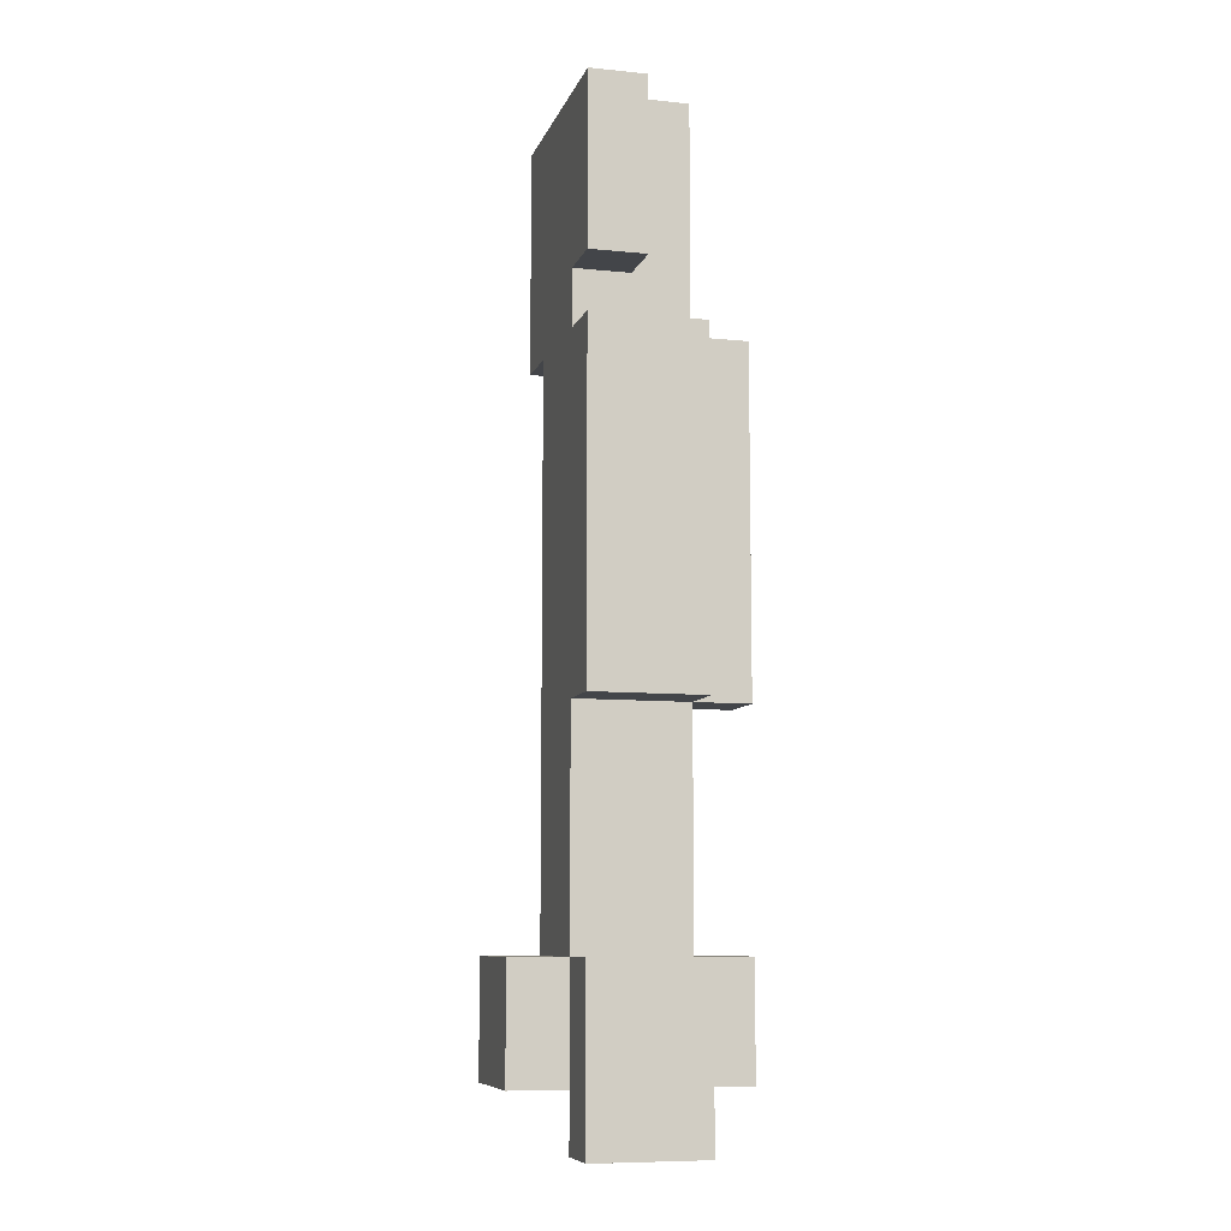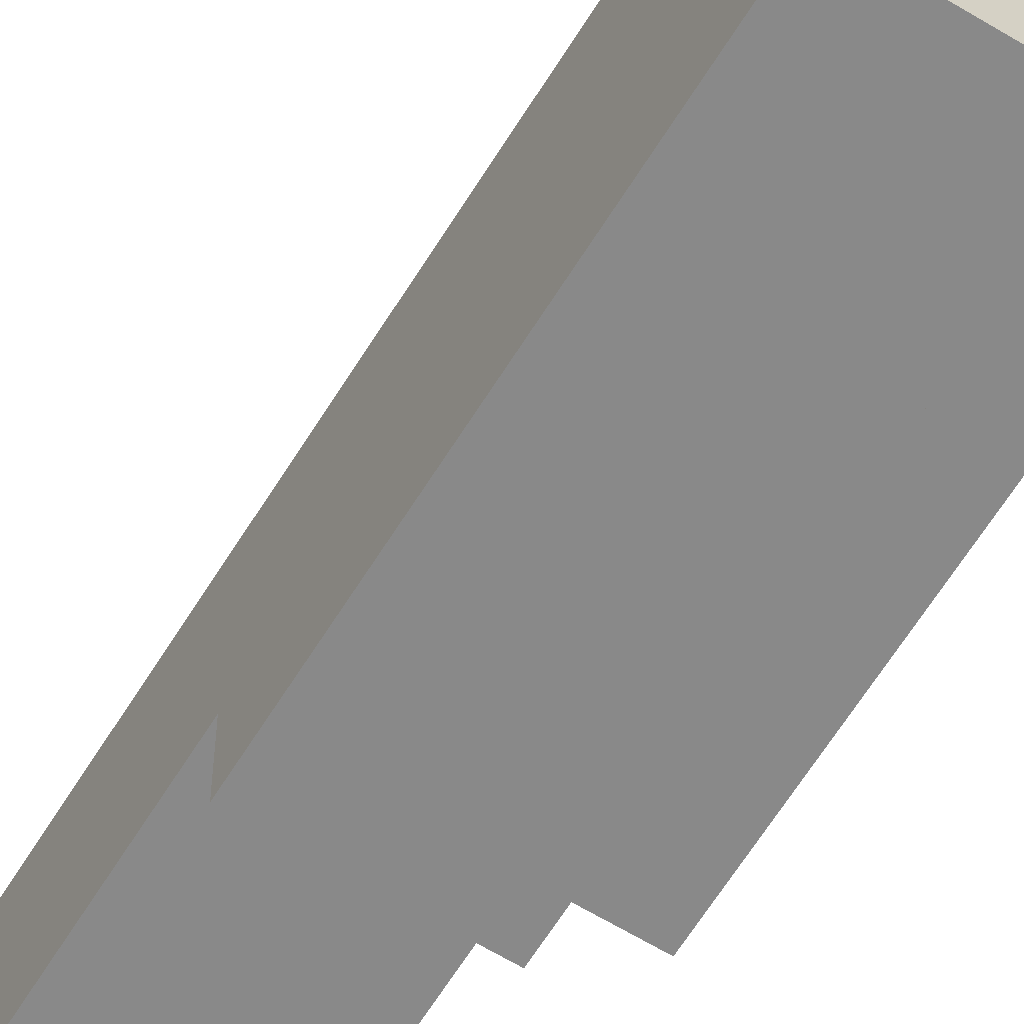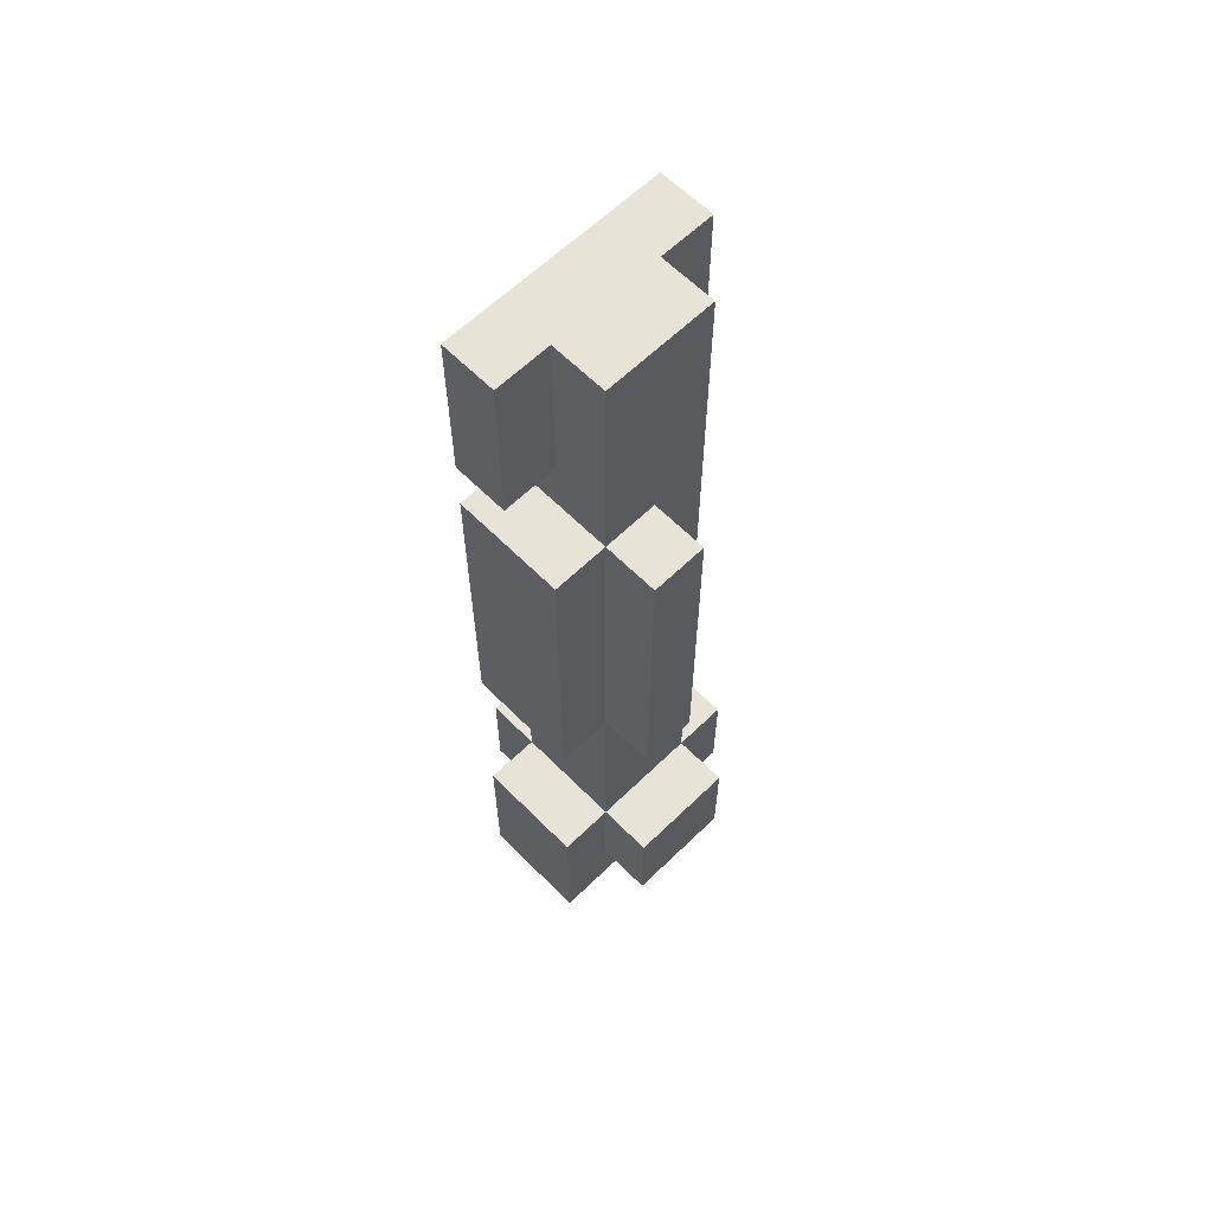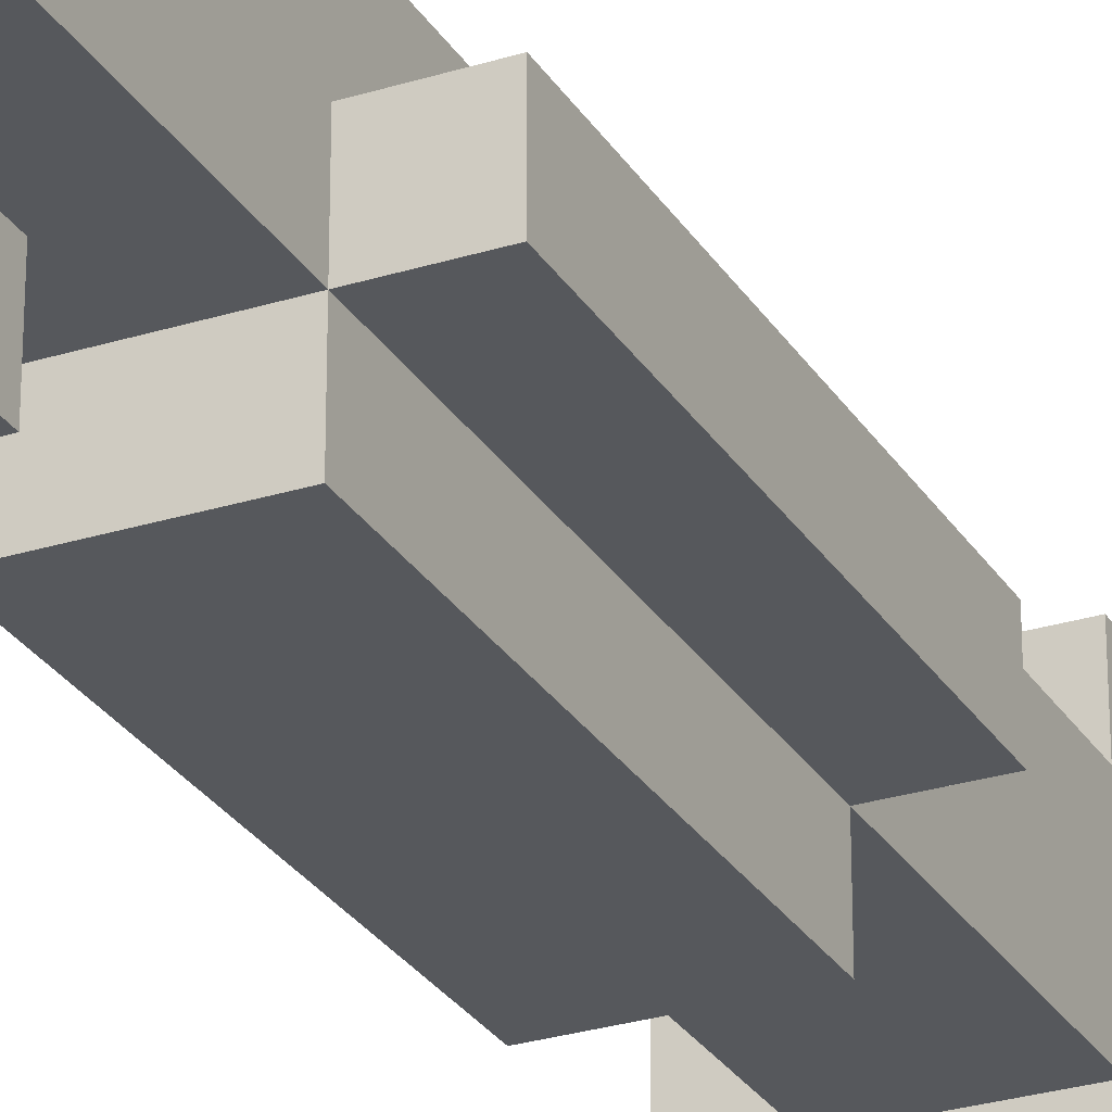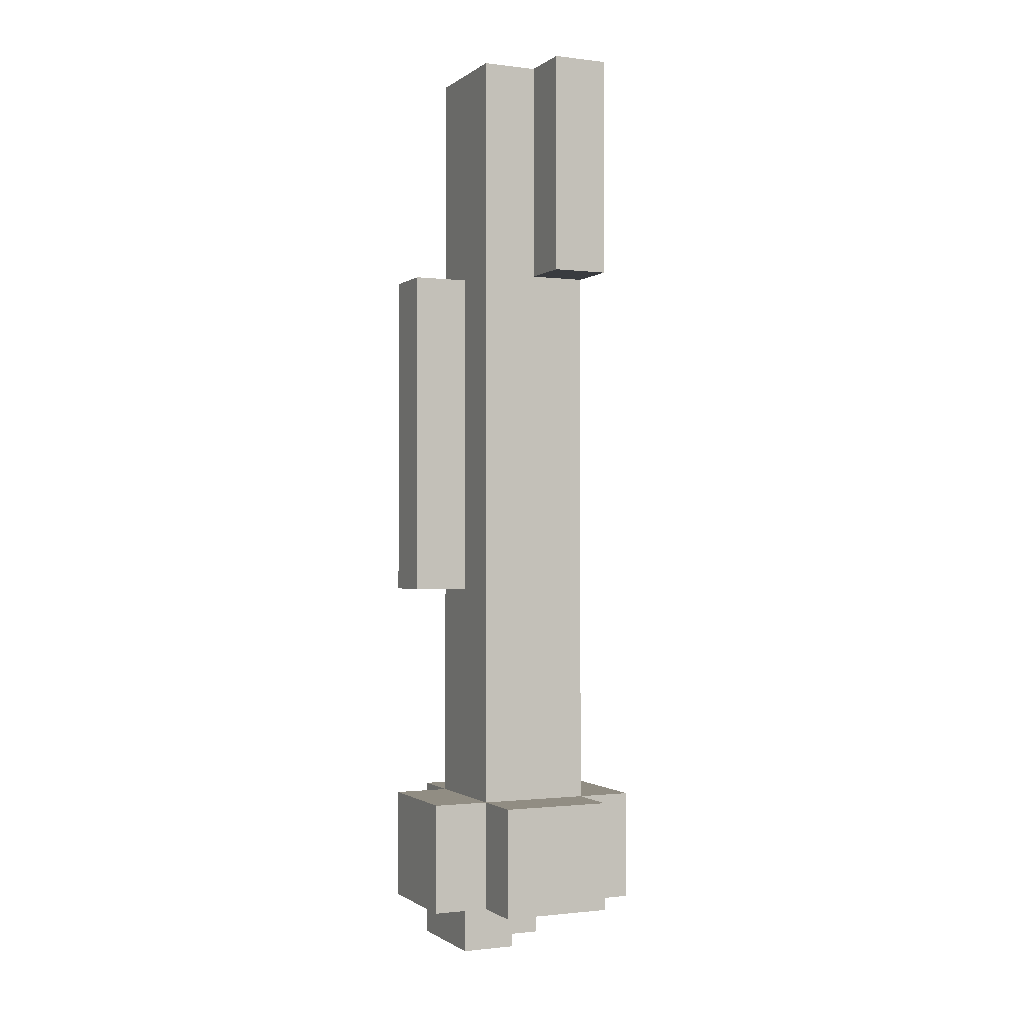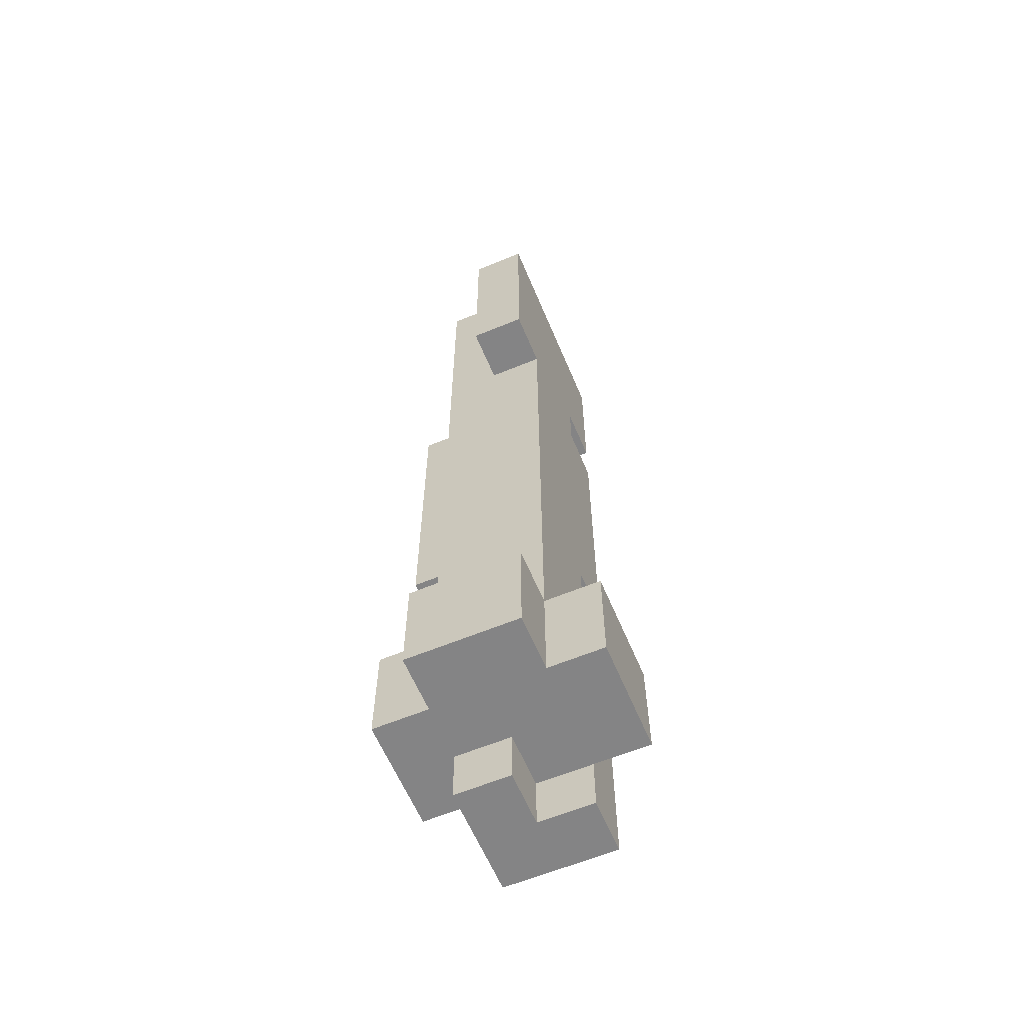
<metadata>
{"format":"obj","ext":"obj","renderer":"f3d","projection":"perspective","resolution":1024,"background":"white","views":[{"elev":-8.7,"azim":164.8,"up":"+Y"},{"elev":-63.2,"azim":148.4,"up":"+Z"},{"elev":62.1,"azim":-134.5,"up":"+Y"},{"elev":-27.8,"azim":-154.5,"up":"+Z"},{"elev":-1.0,"azim":-24.5,"up":"+Y"},{"elev":-61.5,"azim":22.8,"up":"+Y"}]}
</metadata>
<code>
o UpperArm_04
v -0.6 5.2 -0.1
v -0.6 5.2 -0.3
v -0.6 5.3 -0.1
v -0.6 5.3 -0.3
v -0.6 5.4 -0.1
v -0.6 5.4 -0.3
v -0.7 5.1 -0.3
v -0.7 5.1 -0.4
v -0.7 5.2 0
v -0.7 5.2 -0.1
v -0.7 5.2 -0.3
v -0.7 5.2 -0.4
v -0.7 5.3 0
v -0.7 5.3 -0.1
v -0.7 5.3 -0.3
v -0.7 5.4 0
v -0.7 5.4 -0.1
v -0.7 5.4 -0.3
v -0.7 5.4 -0.4
v -0.7 5.8 -0.3
v -0.7 5.8 -0.4
v -0.7 6.3 -0.1
v -0.7 6.3 -0.3
v -0.7 6.4 0
v -0.7 6.4 -0.1
v -0.7 6.4 -0.3
v -0.7 6.4 -0.4
v -0.7 6.5 -0.1
v -0.7 6.5 -0.3
v -0.7 6.5 -0.4
v -0.7 6.8 0
v -0.7 6.8 -0.4
v -0.8 5.1 -0.2
v -0.8 5.1 -0.3
v -0.8 5.2 -0.2
v -0.8 5.2 -0.3
v -0.8 6.4 0
v -0.8 6.4 -0.1
v -0.8 6.5 -0.3
v -0.8 6.5 -0.4
v -0.8 6.7 -0.1
v -0.8 6.7 -0.3
v -0.8 6.8 0
v -0.8 6.8 -0.1
v -0.8 6.8 -0.3
v -0.8 6.8 -0.4
v -0.9 5.1 -0.2
v -0.9 5.1 -0.3
v -0.9 5.1 -0.4
v -0.9 5.2 0
v -0.9 5.2 -0.1
v -0.9 5.2 -0.2
v -0.9 5.2 -0.3
v -0.9 5.2 -0.4
v -0.9 5.3 0
v -0.9 5.3 -0.1
v -0.9 5.3 -0.3
v -0.9 5.3 -0.4
v -0.9 5.4 0
v -0.9 5.4 -0.1
v -0.9 5.4 -0.3
v -0.9 5.4 -0.4
v -0.9 5.6 -0.1
v -0.9 5.6 -0.3
v -0.9 5.8 -0.1
v -0.9 5.8 -0.2
v -0.9 5.8 -0.3
v -0.9 5.8 -0.4
v -0.9 6.3 -0.2
v -0.9 6.3 -0.3
v -0.9 6.4 -0.2
v -0.9 6.4 -0.3
v -0.9 6.4 -0.4
v -0.9 6.7 -0.1
v -0.9 6.7 -0.3
v -0.9 6.8 -0.1
v -0.9 6.8 -0.3
v -1 5.2 -0.1
v -1 5.2 -0.3
v -1 5.3 -0.1
v -1 5.3 -0.3
v -1 5.4 -0.1
v -1 5.4 -0.3
v -1 5.8 -0.2
v -1 5.8 -0.3
v -1 6.3 -0.2
v -1 6.3 -0.3
v -1 6.4 -0.2
v -1 6.4 -0.3
v -0.7 5.2 0
v -0.7 5.3 0
v -0.7 5.4 0
v -0.7 6.4 0
v -0.7 6.8 0
v -0.8 6.4 0
v -0.8 6.8 0
v -0.9 5.2 0
v -0.9 5.3 0
v -0.9 5.4 0
v -0.6 5.2 -0.1
v -0.6 5.3 -0.1
v -0.6 5.4 -0.1
v -0.7 5.2 -0.1
v -0.7 5.3 -0.1
v -0.7 5.4 -0.1
v -0.7 6.3 -0.1
v -0.7 6.4 -0.1
v -0.8 5.6 -0.1
v -0.8 5.8 -0.1
v -0.8 6.3 -0.1
v -0.8 6.4 -0.1
v -0.8 6.7 -0.1
v -0.8 6.8 -0.1
v -0.9 5.2 -0.1
v -0.9 5.3 -0.1
v -0.9 5.4 -0.1
v -0.9 5.6 -0.1
v -0.9 5.8 -0.1
v -0.9 6.7 -0.1
v -0.9 6.8 -0.1
v -1 5.2 -0.1
v -1 5.3 -0.1
v -1 5.4 -0.1
v -0.8 5.1 -0.2
v -0.8 5.2 -0.2
v -0.9 5.1 -0.2
v -0.9 5.2 -0.2
v -0.9 5.8 -0.2
v -0.9 6.3 -0.2
v -0.9 6.4 -0.2
v -1 5.8 -0.2
v -1 6.3 -0.2
v -1 6.4 -0.2
v -0.7 5.1 -0.3
v -0.7 5.2 -0.3
v -0.8 5.1 -0.3
v -0.8 5.2 -0.3
v -0.6 5.2 -0.3
v -0.6 5.3 -0.3
v -0.6 5.4 -0.3
v -0.7 5.2 -0.3
v -0.7 5.3 -0.3
v -0.7 5.4 -0.3
v -0.7 5.8 -0.3
v -0.7 6.4 -0.3
v -0.7 6.5 -0.3
v -0.8 5.6 -0.3
v -0.8 5.8 -0.3
v -0.8 6.4 -0.3
v -0.8 6.5 -0.3
v -0.8 6.7 -0.3
v -0.8 6.8 -0.3
v -0.9 5.2 -0.3
v -0.9 5.3 -0.3
v -0.9 5.4 -0.3
v -0.9 5.6 -0.3
v -0.9 5.8 -0.3
v -0.9 6.3 -0.3
v -0.9 6.4 -0.3
v -0.9 6.7 -0.3
v -0.9 6.8 -0.3
v -1 5.2 -0.3
v -1 5.3 -0.3
v -1 5.4 -0.3
v -1 5.8 -0.3
v -1 6.3 -0.3
v -1 6.4 -0.3
v -0.7 5.1 -0.4
v -0.7 5.2 -0.4
v -0.7 5.4 -0.4
v -0.7 5.8 -0.4
v -0.7 6.4 -0.4
v -0.7 6.5 -0.4
v -0.7 6.8 -0.4
v -0.8 5.1 -0.4
v -0.8 5.2 -0.4
v -0.8 5.3 -0.4
v -0.8 6.5 -0.4
v -0.8 6.8 -0.4
v -0.9 5.1 -0.4
v -0.9 5.2 -0.4
v -0.9 5.3 -0.4
v -0.9 5.4 -0.4
v -0.9 5.8 -0.4
v -0.9 6.4 -0.4
v -0.8 5.1 -0.2
v -0.9 5.1 -0.2
v -0.7 5.1 -0.3
v -0.8 5.1 -0.3
v -0.9 5.1 -0.3
v -0.7 5.1 -0.4
v -0.8 5.1 -0.4
v -0.9 5.1 -0.4
v -0.7 5.2 0
v -0.9 5.2 0
v -0.6 5.2 -0.1
v -0.7 5.2 -0.1
v -0.9 5.2 -0.1
v -1 5.2 -0.1
v -0.7 5.2 -0.2
v -0.8 5.2 -0.2
v -0.9 5.2 -0.2
v -0.6 5.2 -0.3
v -0.7 5.2 -0.3
v -0.8 5.2 -0.3
v -0.9 5.2 -0.3
v -1 5.2 -0.3
v -0.9 5.8 -0.2
v -1 5.8 -0.2
v -0.7 5.8 -0.3
v -0.8 5.8 -0.3
v -0.9 5.8 -0.3
v -1 5.8 -0.3
v -0.7 5.8 -0.4
v -0.9 5.8 -0.4
v -0.7 6.4 0
v -0.8 6.4 0
v -0.7 6.4 -0.1
v -0.8 6.4 -0.1
v -0.7 6.5 -0.3
v -0.8 6.5 -0.3
v -0.7 6.5 -0.4
v -0.8 6.5 -0.4
v -0.7 5.4 0
v -0.9 5.4 0
v -0.6 5.4 -0.1
v -0.7 5.4 -0.1
v -0.9 5.4 -0.1
v -1 5.4 -0.1
v -0.6 5.4 -0.3
v -0.7 5.4 -0.3
v -0.9 5.4 -0.3
v -1 5.4 -0.3
v -0.7 5.4 -0.4
v -0.9 5.4 -0.4
v -0.9 6.4 -0.2
v -1 6.4 -0.2
v -0.7 6.4 -0.3
v -0.8 6.4 -0.3
v -0.9 6.4 -0.3
v -1 6.4 -0.3
v -0.7 6.4 -0.4
v -0.9 6.4 -0.4
v -0.7 6.8 0
v -0.8 6.8 0
v -0.8 6.8 -0.1
v -0.9 6.8 -0.1
v -0.8 6.8 -0.3
v -0.9 6.8 -0.3
v -0.7 6.8 -0.4
v -0.8 6.8 -0.4
f 1 2 3
f 3 2 4
f 3 4 5
f 5 4 6
f 7 8 11
f 11 8 12
f 9 10 13
f 13 10 14
f 11 12 15
f 13 14 16
f 16 14 17
f 15 12 18
f 18 12 19
f 17 18 20
f 17 20 22
f 20 21 22
f 22 21 23
f 22 23 25
f 23 21 26
f 25 23 26
f 26 21 27
f 24 25 28
f 25 26 28
f 28 26 29
f 24 28 31
f 29 30 31
f 28 29 31
f 31 30 32
f 33 34 35
f 35 34 36
f 41 38 37
f 42 40 39
f 43 41 37
f 44 41 43
f 45 40 42
f 46 40 45
f 52 48 47
f 53 49 48
f 53 48 52
f 54 49 53
f 55 51 50
f 56 51 55
f 57 54 53
f 58 54 57
f 59 56 55
f 60 56 59
f 61 58 57
f 62 58 61
f 63 61 60
f 64 61 63
f 65 64 63
f 66 64 65
f 67 64 66
f 69 66 65
f 70 68 67
f 71 69 65
f 72 68 70
f 73 68 72
f 74 71 65
f 74 72 71
f 75 72 74
f 76 75 74
f 77 75 76
f 80 79 78
f 81 79 80
f 82 81 80
f 83 81 82
f 86 85 84
f 87 85 86
f 88 87 86
f 89 87 88
f 93 94 95
f 95 94 96
f 90 91 97
f 91 92 98
f 97 91 98
f 98 92 99
f 100 101 103
f 101 102 104
f 103 101 104
f 104 102 105
f 105 106 108
f 108 106 109
f 106 107 110
f 109 106 110
f 110 107 111
f 105 108 116
f 108 109 117
f 116 108 117
f 109 110 118
f 117 109 118
f 110 111 118
f 111 112 118
f 112 113 119
f 118 112 119
f 119 113 120
f 114 115 121
f 115 116 122
f 121 115 122
f 122 116 123
f 124 125 126
f 126 125 127
f 128 129 131
f 129 130 132
f 131 129 132
f 132 130 133
f 134 135 136
f 136 135 137
f 141 139 138
f 142 140 139
f 142 139 141
f 143 140 142
f 147 144 143
f 148 144 147
f 149 146 145
f 150 146 149
f 155 147 143
f 156 148 147
f 156 147 155
f 157 148 156
f 159 150 149
f 159 151 150
f 160 152 151
f 160 151 159
f 161 152 160
f 162 154 153
f 163 155 154
f 163 154 162
f 164 155 163
f 165 158 157
f 166 159 158
f 166 158 165
f 167 159 166
f 175 169 168
f 176 170 169
f 176 169 175
f 177 170 176
f 178 174 173
f 179 174 178
f 180 176 175
f 181 177 176
f 181 176 180
f 182 170 177
f 182 177 181
f 183 170 182
f 184 172 171
f 185 172 184
f 186 187 189
f 189 187 190
f 188 189 191
f 189 190 192
f 191 189 192
f 192 190 193
f 194 195 197
f 197 195 198
f 196 197 200
f 198 199 200
f 197 198 200
f 200 199 201
f 201 199 202
f 196 200 203
f 200 201 204
f 203 200 204
f 204 201 205
f 202 199 206
f 206 199 207
f 208 209 212
f 212 209 213
f 210 211 214
f 211 212 214
f 214 212 215
f 216 217 218
f 218 217 219
f 220 221 222
f 222 221 223
f 227 225 224
f 228 225 227
f 230 227 226
f 231 227 230
f 232 229 228
f 233 229 232
f 234 232 231
f 235 232 234
f 240 237 236
f 241 237 240
f 242 239 238
f 242 240 239
f 243 240 242
f 246 245 244
f 248 246 244
f 248 247 246
f 249 247 248
f 250 248 244
f 251 248 250

</code>
